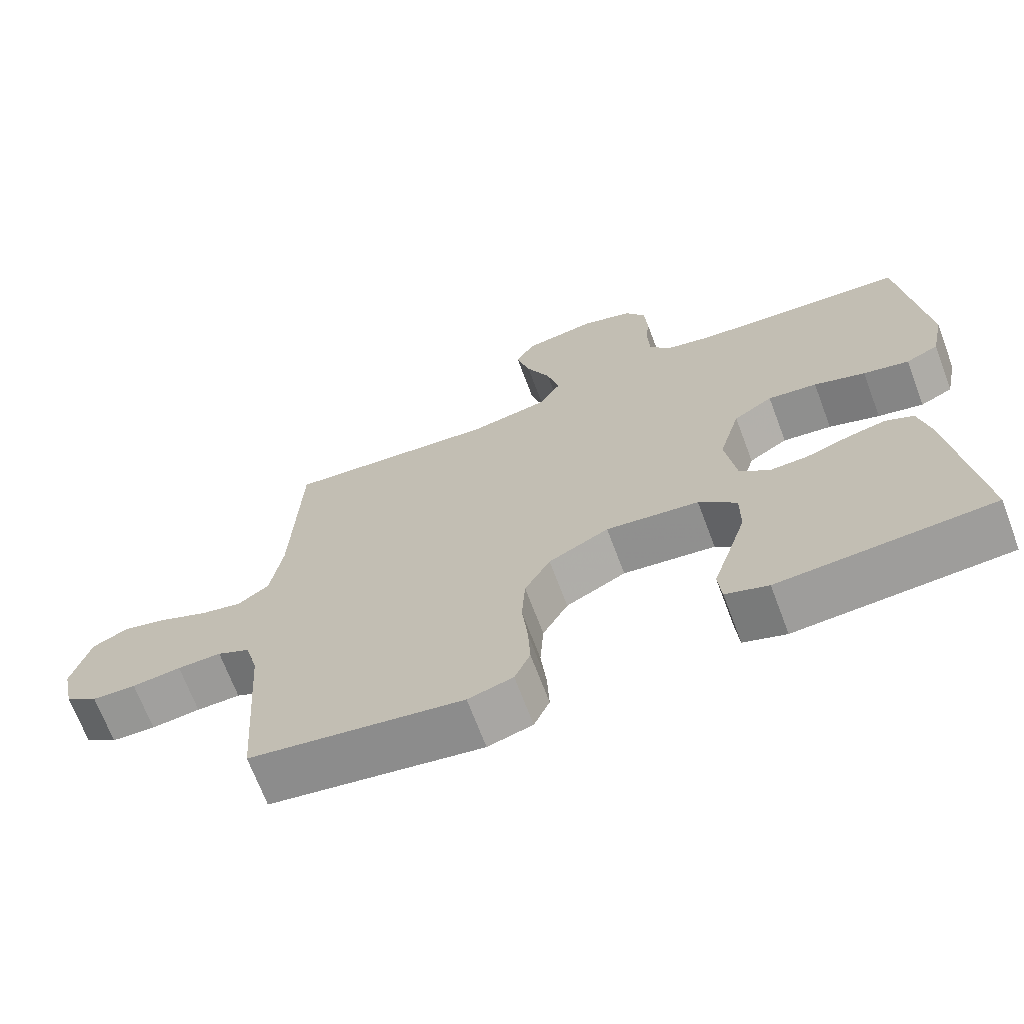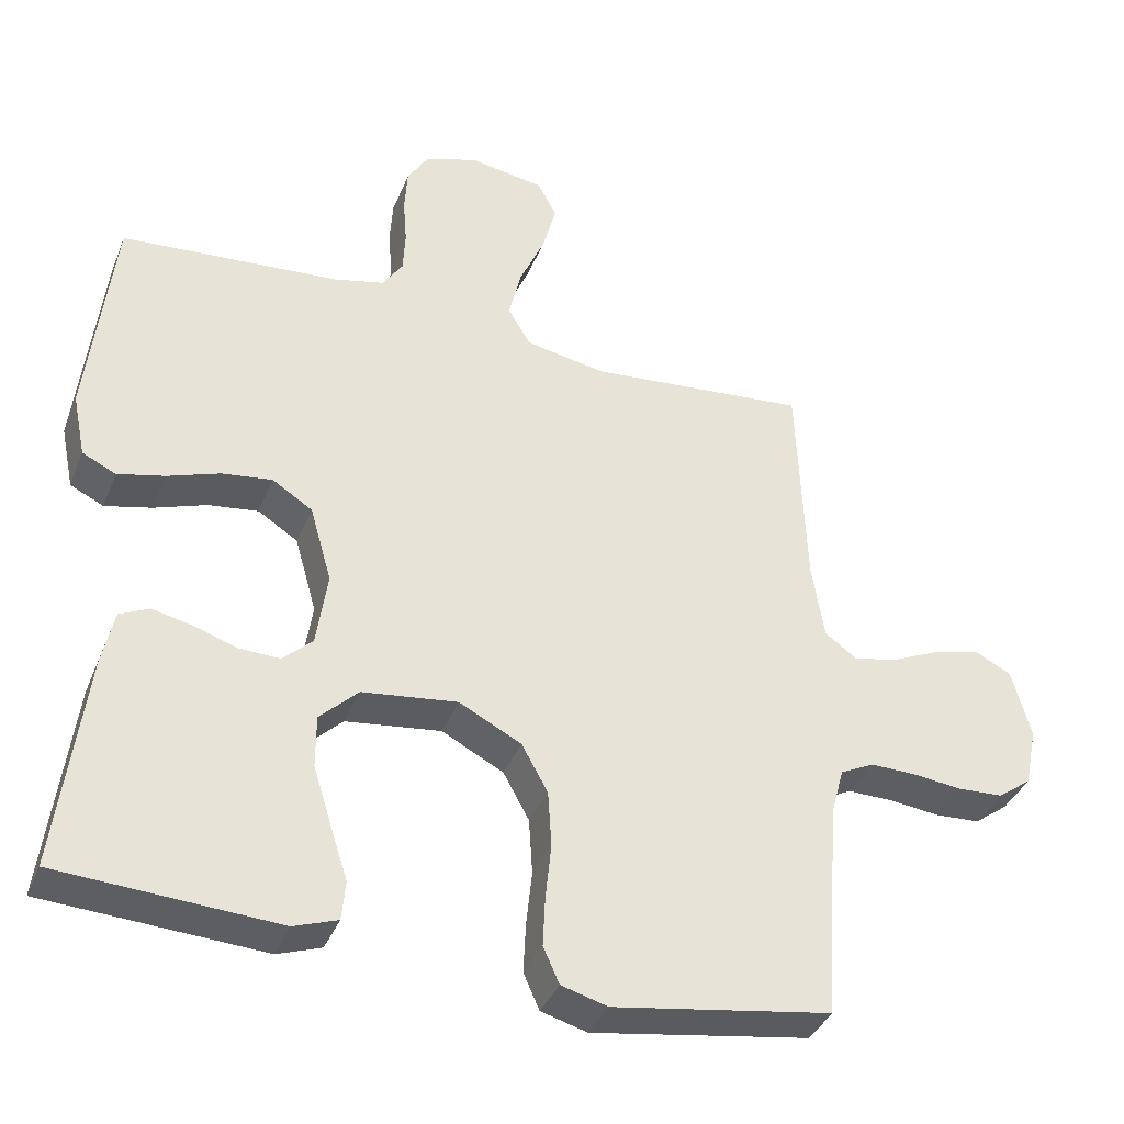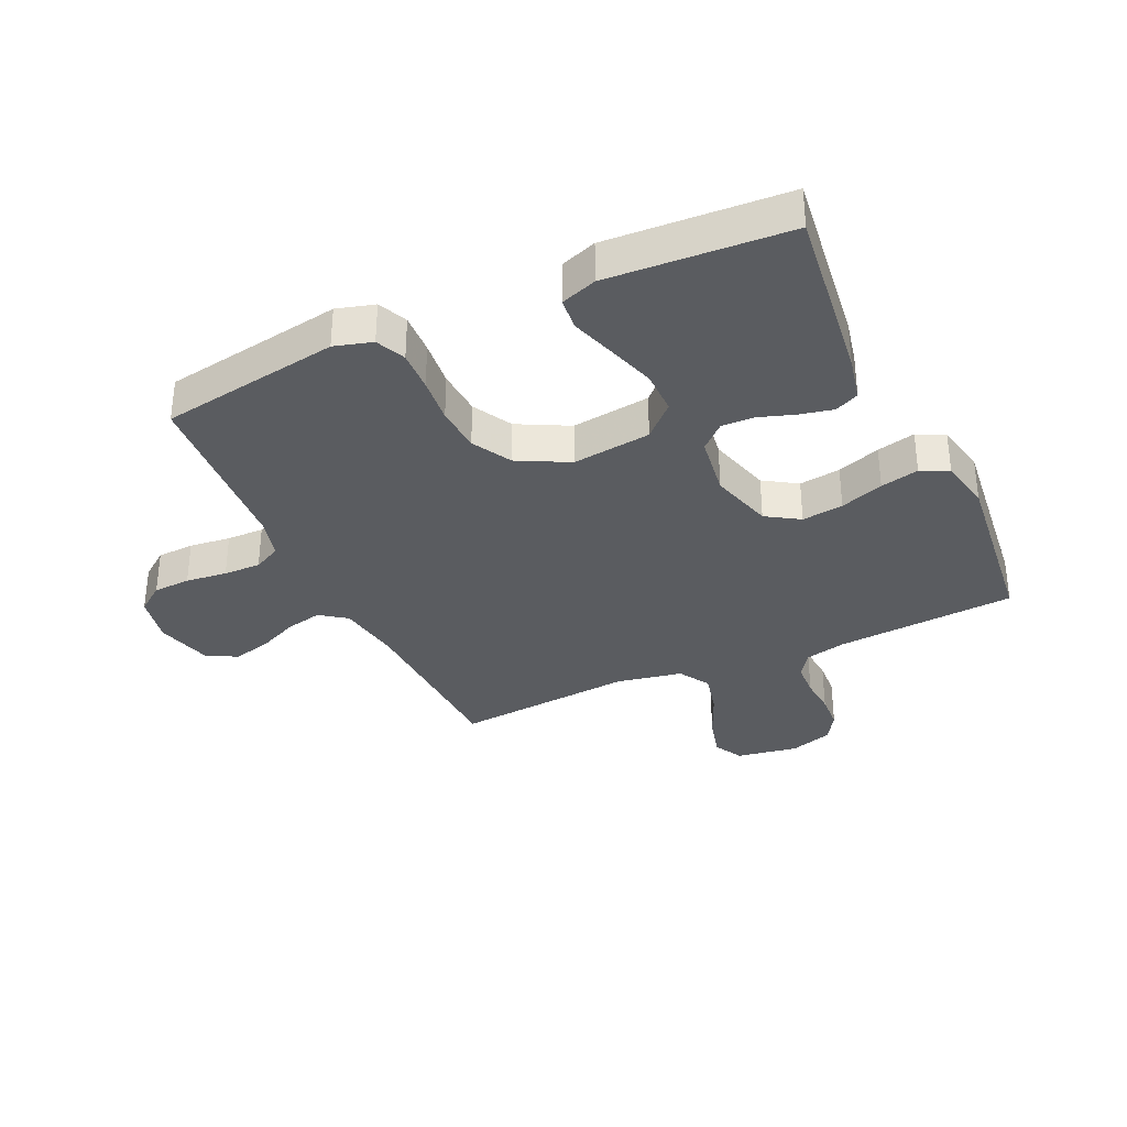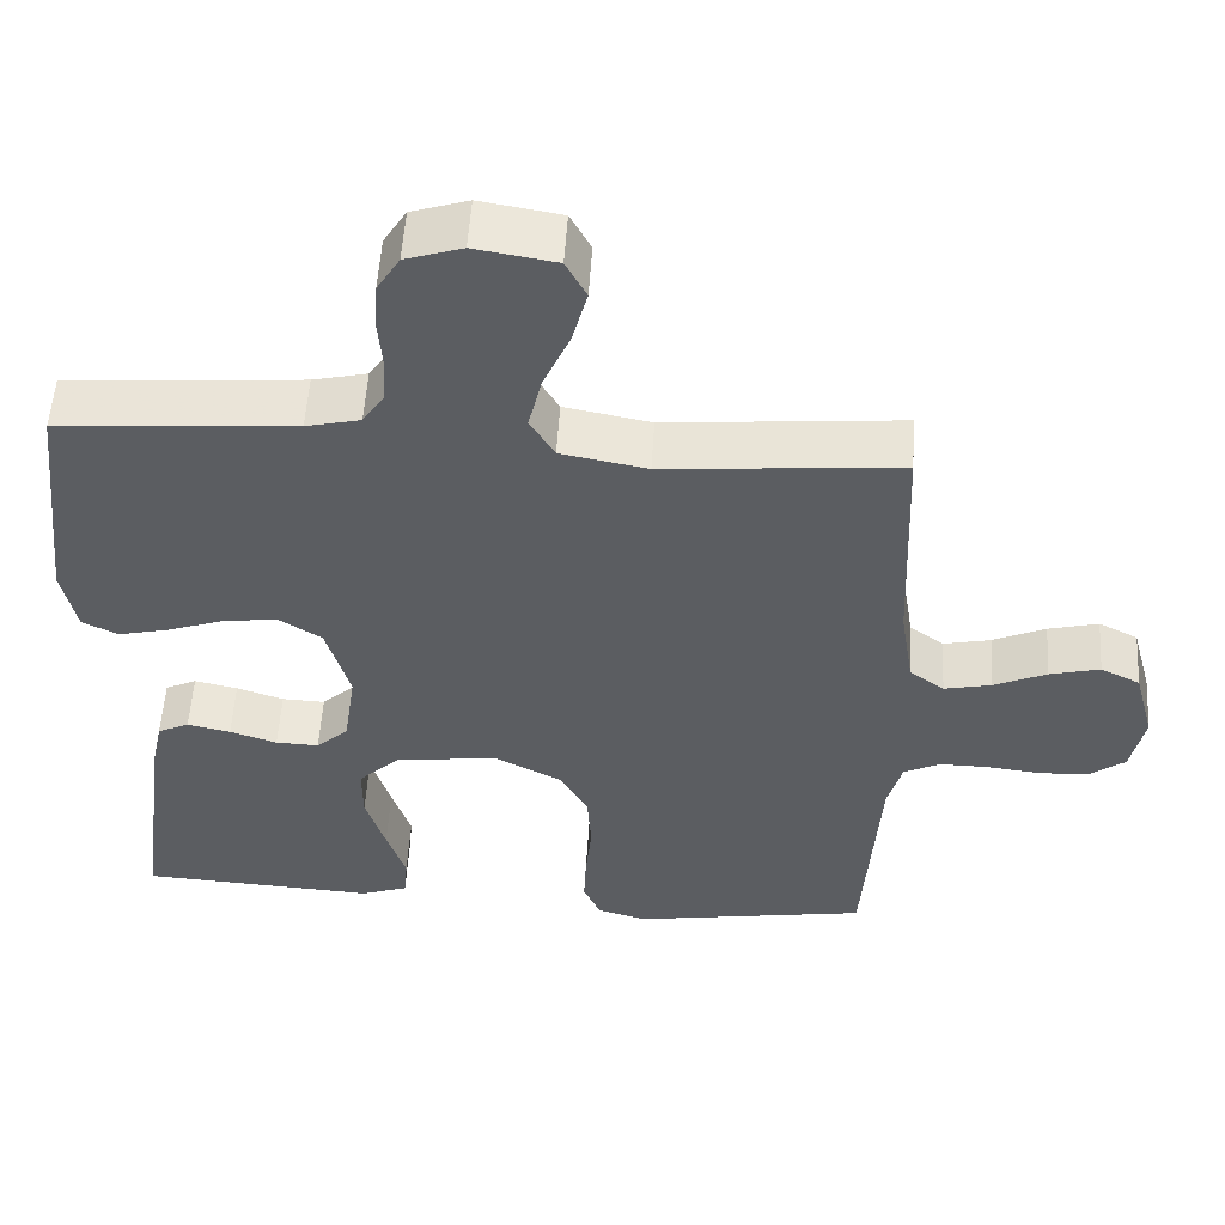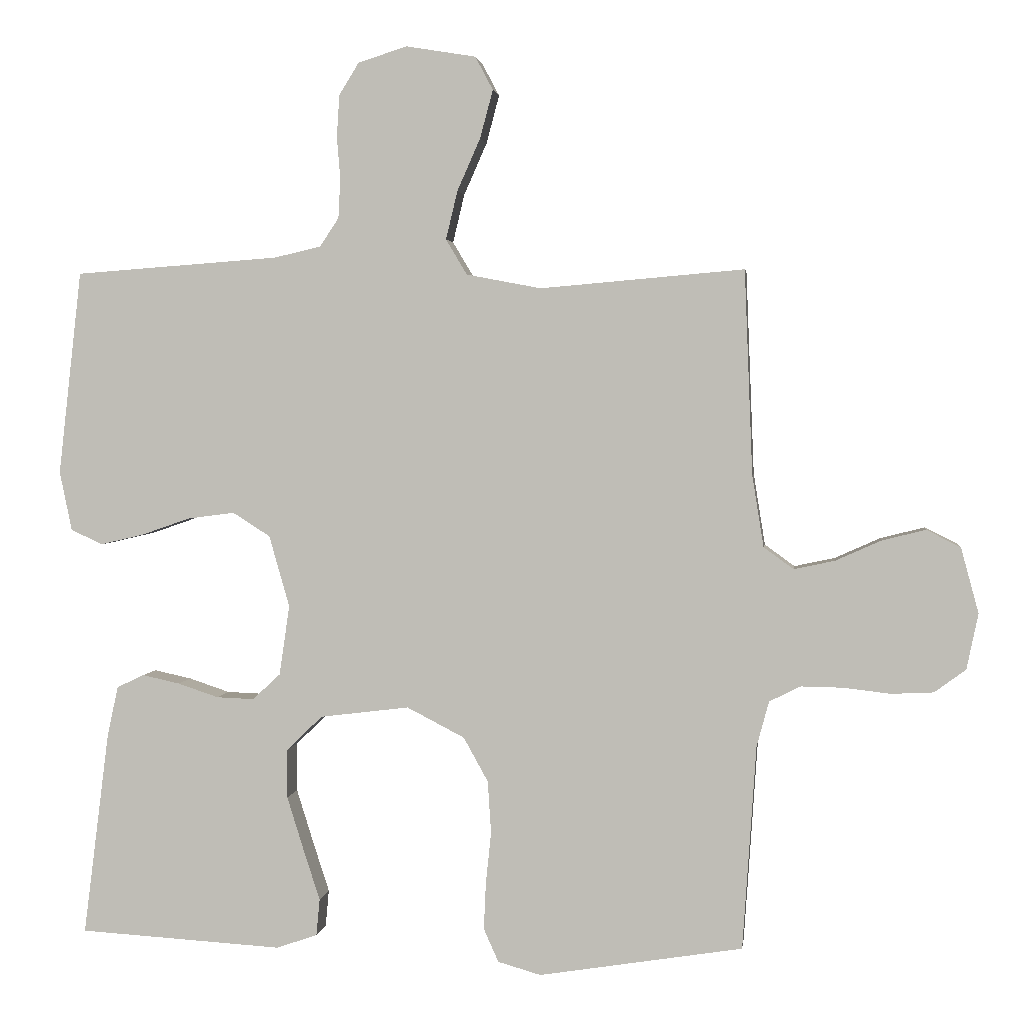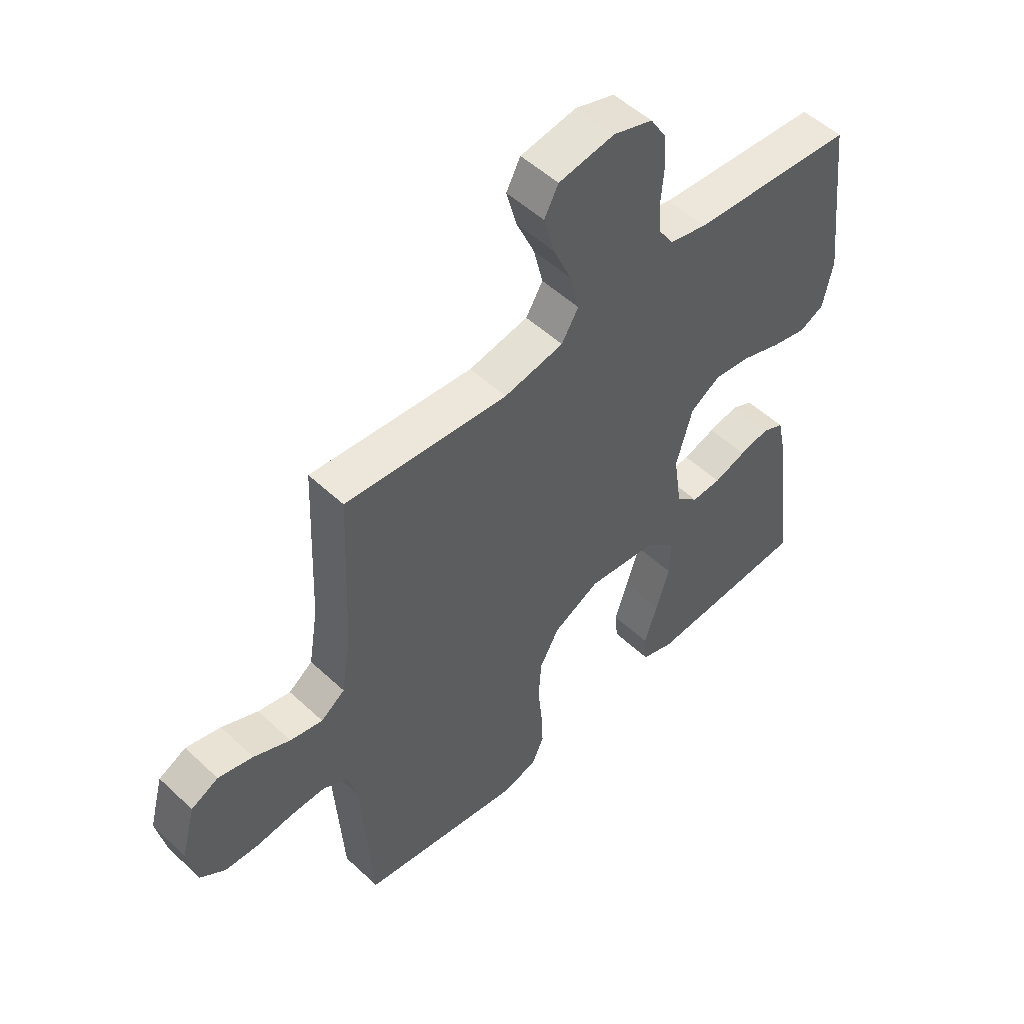
<metadata>
{"format":"obj","ext":"obj","renderer":"f3d","projection":"perspective","resolution":1024,"background":"white","views":[{"elev":-69.0,"azim":-159.4,"up":"+Z"},{"elev":-37.6,"azim":-20.5,"up":"+Z"},{"elev":-33.9,"azim":-155.2,"up":"+Y"},{"elev":53.8,"azim":3.5,"up":"+Z"},{"elev":2.5,"azim":7.3,"up":"+Z"},{"elev":51.8,"azim":135.3,"up":"+Z"}]}
</metadata>
<code>
v -0.5 0.07 0.5
v -0.2 0.07 0.522
v -0.131 0.07 0.538
v -0.103 0.07 0.58
v -0.1 0.07 0.638
v -0.105 0.07 0.701
v -0.101 0.07 0.762
v -0.072 0.07 0.809
v 0 0.07 0.832
v 0.103 0.07 0.815
v 0.129 0.07 0.766
v 0.11 0.07 0.695
v 0.076 0.07 0.618
v 0.059 0.07 0.547
v 0.09 0.07 0.495
v 0.2 0.07 0.474
v 0.5 0.07 0.5
v 0.512 0.07 0.2
v 0.529 0.07 0.094
v 0.573 0.07 0.062
v 0.633 0.07 0.075
v 0.7 0.07 0.105
v 0.764 0.07 0.121
v 0.814 0.07 0.096
v 0.84 0.07 0
v 0.823 0.07 -0.082
v 0.777 0.07 -0.116
v 0.715 0.07 -0.119
v 0.646 0.07 -0.111
v 0.584 0.07 -0.11
v 0.538 0.07 -0.133
v 0.52 0.07 -0.2
v 0.5 0.07 -0.5
v 0.2 0.07 -0.548
v 0.137 0.07 -0.53
v 0.115 0.07 -0.481
v 0.118 0.07 -0.413
v 0.126 0.07 -0.336
v 0.121 0.07 -0.259
v 0.085 0.07 -0.194
v 0 0.07 -0.15
v -0.131 0.07 -0.166
v -0.184 0.07 -0.217
v -0.184 0.07 -0.289
v -0.159 0.07 -0.369
v -0.135 0.07 -0.443
v -0.14 0.07 -0.497
v -0.2 0.07 -0.518
v -0.5 0.07 -0.5
v -0.462 0.07 -0.2
v -0.446 0.07 -0.126
v -0.406 0.07 -0.107
v -0.351 0.07 -0.119
v -0.291 0.07 -0.139
v -0.236 0.07 -0.141
v -0.195 0.07 -0.103
v -0.18 0.07 0
v -0.21 0.07 0.105
v -0.265 0.07 0.14
v -0.334 0.07 0.131
v -0.406 0.07 0.106
v -0.47 0.07 0.091
v -0.516 0.07 0.113
v -0.534 0.07 0.2
v -0.5 0 0.5
v -0.2 0 0.522
v -0.131 0 0.538
v -0.103 0 0.58
v -0.1 0 0.638
v -0.105 0 0.701
v -0.101 0 0.762
v -0.072 0 0.809
v 0 0 0.832
v 0.103 0 0.815
v 0.129 0 0.766
v 0.11 0 0.695
v 0.076 0 0.618
v 0.059 0 0.547
v 0.09 0 0.495
v 0.2 0 0.474
v 0.5 0 0.5
v 0.512 0 0.2
v 0.529 0 0.094
v 0.573 0 0.062
v 0.633 0 0.075
v 0.7 0 0.105
v 0.764 0 0.121
v 0.814 0 0.096
v 0.84 0 0
v 0.823 0 -0.082
v 0.777 0 -0.116
v 0.715 0 -0.119
v 0.646 0 -0.111
v 0.584 0 -0.11
v 0.538 0 -0.133
v 0.52 0 -0.2
v 0.5 0 -0.5
v 0.2 0 -0.548
v 0.137 0 -0.53
v 0.115 0 -0.481
v 0.118 0 -0.413
v 0.126 0 -0.336
v 0.121 0 -0.259
v 0.085 0 -0.194
v 0 0 -0.15
v -0.131 0 -0.166
v -0.184 0 -0.217
v -0.184 0 -0.289
v -0.159 0 -0.369
v -0.135 0 -0.443
v -0.14 0 -0.497
v -0.2 0 -0.518
v -0.5 0 -0.5
v -0.462 0 -0.2
v -0.446 0 -0.126
v -0.406 0 -0.107
v -0.351 0 -0.119
v -0.291 0 -0.139
v -0.236 0 -0.141
v -0.195 0 -0.103
v -0.18 0 0
v -0.21 0 0.105
v -0.265 0 0.14
v -0.334 0 0.131
v -0.406 0 0.106
v -0.47 0 0.091
v -0.516 0 0.113
v -0.534 0 0.2
f 63 64 1 2
f 60 61 62 63
f 59 60 63 2
f 58 59 2 3
f 57 58 3 4
f 51 52 53 54
f 49 50 51 54
f 49 54 55
f 48 49 55 56
f 45 46 47 48
f 44 45 48
f 43 44 48 56
f 35 36 37 38
f 33 34 35 38
f 32 33 38 39
f 31 32 39 40
f 26 27 28 29
f 26 29 30
f 25 26 30
f 24 25 30
f 21 22 23 24
f 20 21 24 30
f 19 20 30 31
f 16 17 18
f 15 16 18 19
f 10 11 12 13
f 10 13 14
f 9 10 14
f 8 9 14
f 5 6 7 8
f 4 5 8 14
f 57 4 14 15
f 42 43 56 57
f 41 42 57 15
f 31 40 41
f 15 19 31 41
f 66 65 128 127
f 127 126 125 124
f 66 127 124 123
f 67 66 123 122
f 68 67 122 121
f 118 117 116 115
f 118 115 114 113
f 119 118 113
f 120 119 113 112
f 112 111 110 109
f 112 109 108
f 120 112 108 107
f 102 101 100 99
f 102 99 98 97
f 103 102 97 96
f 104 103 96 95
f 93 92 91 90
f 94 93 90
f 94 90 89
f 94 89 88
f 88 87 86 85
f 94 88 85 84
f 95 94 84 83
f 82 81 80
f 83 82 80 79
f 77 76 75 74
f 78 77 74
f 78 74 73
f 78 73 72
f 72 71 70 69
f 78 72 69 68
f 79 78 68 121
f 121 120 107 106
f 79 121 106 105
f 105 104 95
f 105 95 83 79
f 1 65 66 2
f 2 66 67 3
f 3 67 68 4
f 4 68 69 5
f 5 69 70 6
f 6 70 71 7
f 7 71 72 8
f 8 72 73 9
f 9 73 74 10
f 10 74 75 11
f 11 75 76 12
f 12 76 77 13
f 13 77 78 14
f 14 78 79 15
f 15 79 80 16
f 16 80 81 17
f 17 81 82 18
f 18 82 83 19
f 19 83 84 20
f 20 84 85 21
f 21 85 86 22
f 22 86 87 23
f 23 87 88 24
f 24 88 89 25
f 25 89 90 26
f 26 90 91 27
f 27 91 92 28
f 28 92 93 29
f 29 93 94 30
f 30 94 95 31
f 31 95 96 32
f 32 96 97 33
f 33 97 98 34
f 34 98 99 35
f 35 99 100 36
f 36 100 101 37
f 37 101 102 38
f 38 102 103 39
f 39 103 104 40
f 40 104 105 41
f 41 105 106 42
f 42 106 107 43
f 43 107 108 44
f 44 108 109 45
f 45 109 110 46
f 46 110 111 47
f 47 111 112 48
f 48 112 113 49
f 49 113 114 50
f 50 114 115 51
f 51 115 116 52
f 52 116 117 53
f 53 117 118 54
f 54 118 119 55
f 55 119 120 56
f 56 120 121 57
f 57 121 122 58
f 58 122 123 59
f 59 123 124 60
f 60 124 125 61
f 61 125 126 62
f 62 126 127 63
f 63 127 128 64
f 64 128 65 1

</code>
